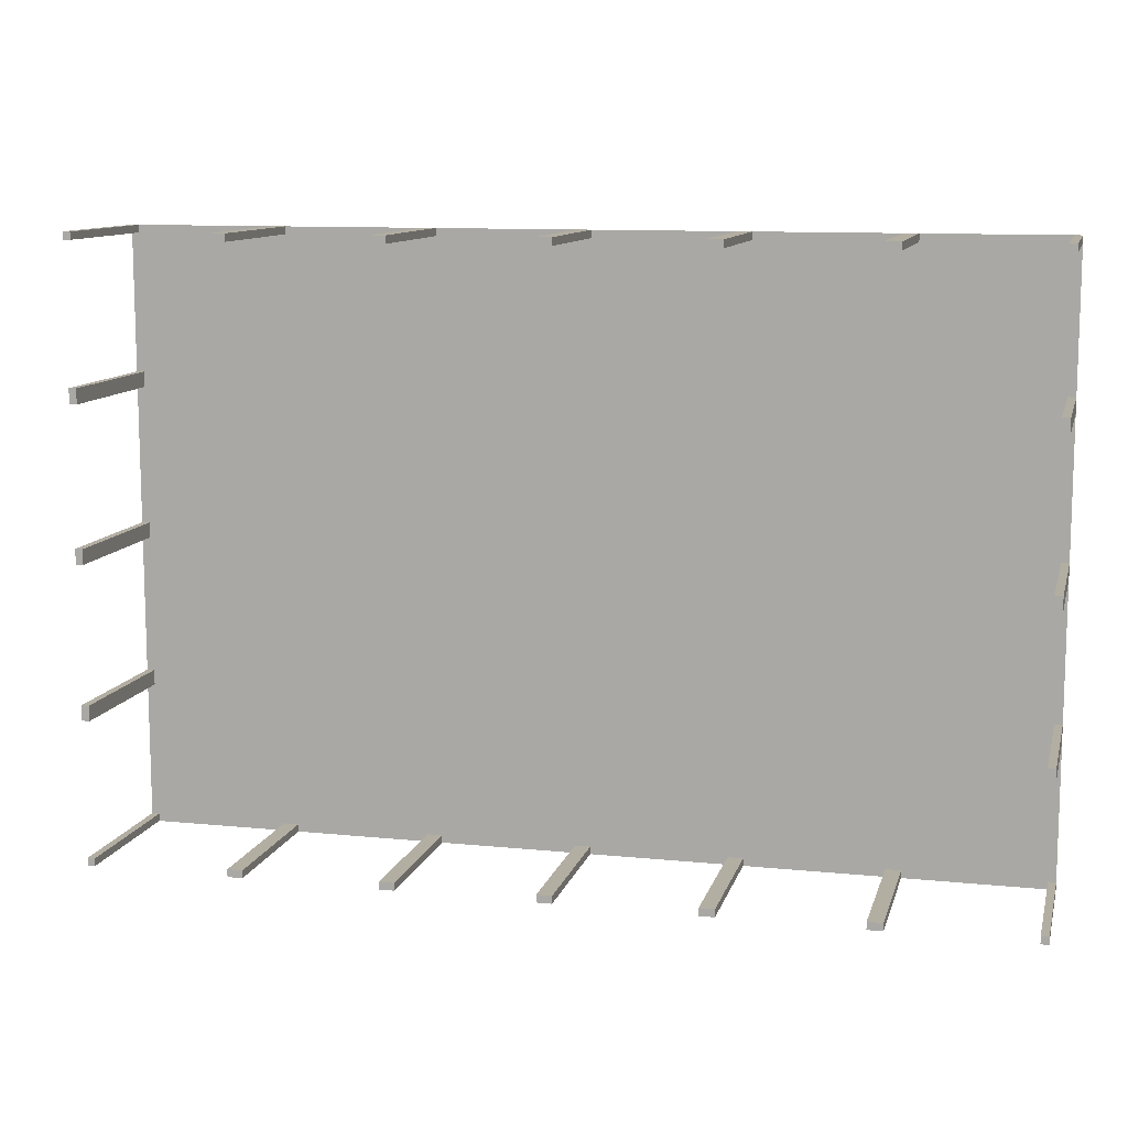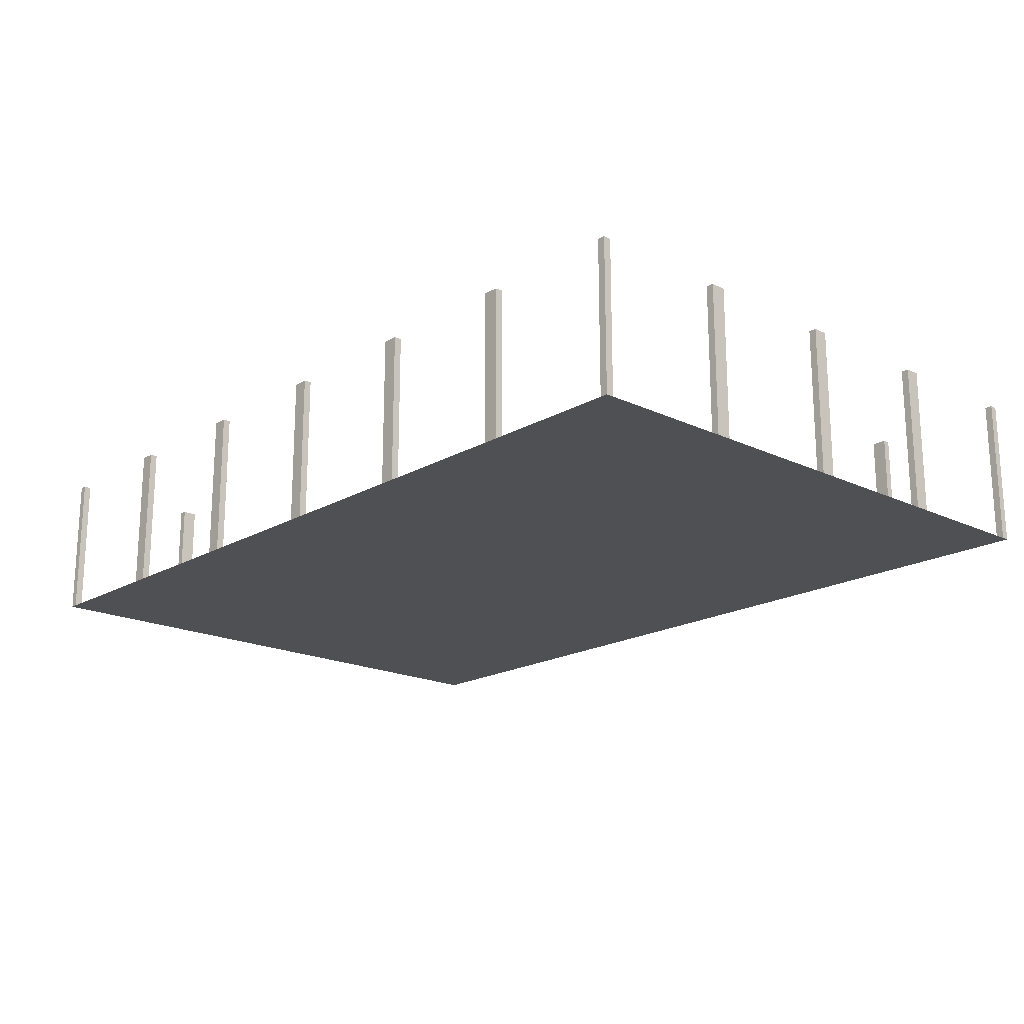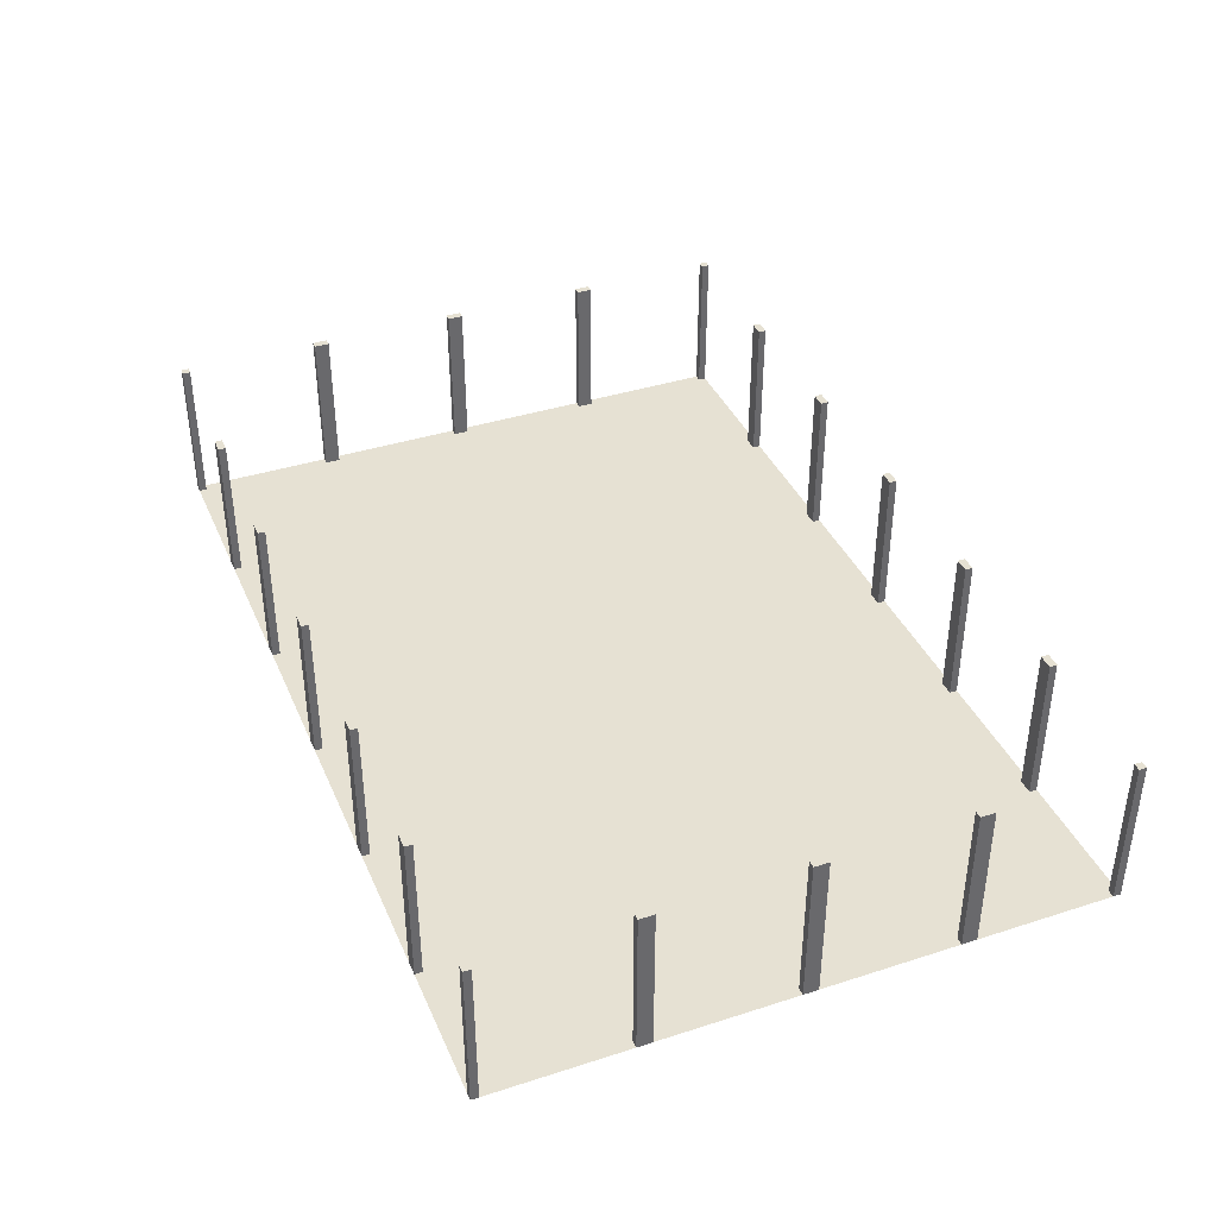
<metadata>
{"format":"obj","ext":"obj","renderer":"f3d","projection":"perspective","resolution":1024,"background":"white","views":[{"elev":10.8,"azim":-166.0,"up":"+Z"},{"elev":-18.7,"azim":-132.3,"up":"+Y"},{"elev":38.7,"azim":-112.0,"up":"+Y"}]}
</metadata>
<code>
g
v -11.8 0 0.2
v -11.8 4 0.2
v -11.8 4 -0.2
v -11.8 0 -0.2
v -12 4 0.2
v -12 0 0.2
v -12 0 -0.2
v -12 4 -0.2
v -11.8 0 4.2
v -11.8 4 4.2
v -11.8 4 3.8
v -11.8 0 3.8
v -12 4 4.2
v -12 0 4.2
v -12 0 3.8
v -12 4 3.8
v 0.2 0 7.8
v 0.2 4 7.8
v -0.2 4 7.8
v -0.2 0 7.8
v 0.2 4 8
v 0.2 0 8
v -0.2 0 8
v -0.2 4 8
v 4.2 0 7.8
v 4.2 4 7.8
v 3.8 4 7.8
v 3.8 0 7.8
v 4.2 4 8
v 4.2 0 8
v 3.8 0 8
v 3.8 4 8
v 8.2 0 7.8
v 8.2 4 7.8
v 7.8 4 7.8
v 7.8 0 7.8
v 8.2 4 8
v 8.2 0 8
v 7.8 4 8
v 7.8 0 8
v -3.8 4 -8
v -4.2 4 -8
v -4.2 0 -8
v -3.8 0 -8
v 3.8 0 -8
v 4.2 0 -8
v 4.2 4 -8
v 3.8 4 -8
v 12 0 -8
v 12 4 -8
v 11.8 4 -8
v 11.8 0 -8
v 12 0 -7.8
v 12 4 -7.8
v 8.2 4 -8
v 7.8 4 -8
v 7.8 0 -8
v 8.2 0 -8
v -12 0 -8
v -11.8 0 -8
v -11.8 4 -8
v -12 4 -8
v -12 4 -7.8
v -12 0 -7.8
v -7.8 4 -8
v -8.2 4 -8
v -8.2 0 -8
v -7.8 0 -8
v 0.2 4 -8
v -0.2 4 -8
v -0.2 0 -8
v 0.2 0 -8
v 12 4 -0.2
v 12 0 -0.2
v 12 0 0.2
v 12 4 0.2
v 12 4 4.2
v 12 4 3.8
v 12 0 3.8
v 12 0 4.2
v 12 0 7.8
v 12 0 8
v 12 4 8
v 12 4 7.8
v 11.8 0 8
v 11.8 4 8
v 12 4 -3.8
v 12 4 -4.2
v 12 0 -4.2
v 12 0 -3.8
v -7.8 0 8
v -8.2 0 8
v -8.2 4 8
v -7.8 4 8
v -3.8 0 8
v -4.2 0 8
v -4.2 4 8
v -3.8 4 8
v -11.8 0 8
v -12 0 8
v -12 4 8
v -11.8 4 8
v -12 0 7.8
v -12 4 7.8
v -12 0 -3.8
v -12 0 -4.2
v -12 4 -4.2
v -12 4 -3.8
v 11.8 4 7.8
v 11.8 0 7.8
v -11.8 0 -4.2
v -11.8 0 -3.8
v -11.8 0 7.8
v -8.2 0 7.8
v -7.8 0 7.8
v -4.2 0 7.8
v -3.8 0 7.8
v -11.8 0 -7.8
v 11.8 0 4.2
v 11.8 0 3.8
v 11.8 0 0.2
v 11.8 0 -0.2
v 11.8 0 -3.8
v 11.8 0 -4.2
v 11.8 0 -7.8
v 8.2 0 -7.8
v 7.8 0 -7.8
v 4.2 0 -7.8
v 3.8 0 -7.8
v 0.2 0 -7.8
v -0.2 0 -7.8
v -3.8 0 -7.8
v -4.2 0 -7.8
v -7.8 0 -7.8
v -8.2 0 -7.8
v 11.8 4 3.8
v 11.8 4 4.2
v 11.8 4 -0.2
v 11.8 4 0.2
v 11.8 4 -4.2
v 11.8 4 -3.8
v 11.8 4 -7.8
v 7.8 4 -7.8
v 8.2 4 -7.8
v 3.8 4 -7.8
v 4.2 4 -7.8
v -0.2 4 -7.8
v 0.2 4 -7.8
v -4.2 4 -7.8
v -3.8 4 -7.8
v -8.2 4 -7.8
v -7.8 4 -7.8
v -11.8 4 -7.8
v -11.8 4 -3.8
v -11.8 4 -4.2
v -11.8 4 7.8
v -7.8 4 7.8
v -8.2 4 7.8
v -3.8 4 7.8
v -4.2 4 7.8
v -12 0 -8
v -11 0 -8
v -10 0 -8
v -9 0 -8
v -8 0 -8
v -7 0 -8
v -6 0 -8
v -5 0 -8
v -4 0 -8
v -3 0 -8
v -2 0 -8
v -1 0 -8
v 0 0 -8
v 1 0 -8
v 2 0 -8
v 3 0 -8
v 4 0 -8
v 5 0 -8
v 6 0 -8
v 7 0 -8
v 8 0 -8
v 9 0 -8
v 10 0 -8
v 11 0 -8
v 12 0 -8
v -12 0 -7
v -11 0 -7
v -10 0 -7
v -9 0 -7
v -8 0 -7
v -7 0 -7
v -6 0 -7
v -5 0 -7
v -4 0 -7
v -3 0 -7
v -2 0 -7
v -1 0 -7
v 0 0 -7
v 1 0 -7
v 2 0 -7
v 3 0 -7
v 4 0 -7
v 5 0 -7
v 6 0 -7
v 7 0 -7
v 8 0 -7
v 9 0 -7
v 10 0 -7
v 11 0 -7
v 12 0 -7
v -12 0 -6
v -11 0 -6
v -10 0 -6
v -9 0 -6
v -8 0 -6
v -7 0 -6
v -6 0 -6
v -5 0 -6
v -4 0 -6
v -3 0 -6
v -2 0 -6
v -1 0 -6
v 0 0 -6
v 1 0 -6
v 2 0 -6
v 3 0 -6
v 4 0 -6
v 5 0 -6
v 6 0 -6
v 7 0 -6
v 8 0 -6
v 9 0 -6
v 10 0 -6
v 11 0 -6
v 12 0 -6
v -12 0 -5
v -11 0 -5
v -10 0 -5
v -9 0 -5
v -8 0 -5
v -7 0 -5
v -6 0 -5
v -5 0 -5
v -4 0 -5
v -3 0 -5
v -2 0 -5
v -1 0 -5
v 0 0 -5
v 1 0 -5
v 2 0 -5
v 3 0 -5
v 4 0 -5
v 5 0 -5
v 6 0 -5
v 7 0 -5
v 8 0 -5
v 9 0 -5
v 10 0 -5
v 11 0 -5
v 12 0 -5
v -12 0 -4
v -11 0 -4
v -10 0 -4
v -9 0 -4
v -8 0 -4
v -7 0 -4
v -6 0 -4
v -5 0 -4
v -4 0 -4
v -3 0 -4
v -2 0 -4
v -1 0 -4
v 0 0 -4
v 1 0 -4
v 2 0 -4
v 3 0 -4
v 4 0 -4
v 5 0 -4
v 6 0 -4
v 7 0 -4
v 8 0 -4
v 9 0 -4
v 10 0 -4
v 11 0 -4
v 12 0 -4
v -12 0 -3
v -11 0 -3
v -10 0 -3
v -9 0 -3
v -8 0 -3
v -7 0 -3
v -6 0 -3
v -5 0 -3
v -4 0 -3
v -3 0 -3
v -2 0 -3
v -1 0 -3
v 0 0 -3
v 1 0 -3
v 2 0 -3
v 3 0 -3
v 4 0 -3
v 5 0 -3
v 6 0 -3
v 7 0 -3
v 8 0 -3
v 9 0 -3
v 10 0 -3
v 11 0 -3
v 12 0 -3
v -12 0 -2
v -11 0 -2
v -10 0 -2
v -9 0 -2
v -8 0 -2
v -7 0 -2
v -6 0 -2
v -5 0 -2
v -4 0 -2
v -3 0 -2
v -2 0 -2
v -1 0 -2
v 0 0 -2
v 1 0 -2
v 2 0 -2
v 3 0 -2
v 4 0 -2
v 5 0 -2
v 6 0 -2
v 7 0 -2
v 8 0 -2
v 9 0 -2
v 10 0 -2
v 11 0 -2
v 12 0 -2
v -12 0 -1
v -11 0 -1
v -10 0 -1
v -9 0 -1
v -8 0 -1
v -7 0 -1
v -6 0 -1
v -5 0 -1
v -4 0 -1
v -3 0 -1
v -2 0 -1
v -1 0 -1
v 0 0 -1
v 1 0 -1
v 2 0 -1
v 3 0 -1
v 4 0 -1
v 5 0 -1
v 6 0 -1
v 7 0 -1
v 8 0 -1
v 9 0 -1
v 10 0 -1
v 11 0 -1
v 12 0 -1
v -12 0 0
v -11 0 0
v -10 0 0
v -9 0 0
v -8 0 0
v -7 0 0
v -6 0 0
v -5 0 0
v -4 0 0
v -3 0 0
v -2 0 0
v -1 0 0
v 0 0 0
v 1 0 0
v 2 0 0
v 3 0 0
v 4 0 0
v 5 0 0
v 6 0 0
v 7 0 0
v 8 0 0
v 9 0 0
v 10 0 0
v 11 0 0
v 12 0 0
v -12 0 1
v -11 0 1
v -10 0 1
v -9 0 1
v -8 0 1
v -7 0 1
v -6 0 1
v -5 0 1
v -4 0 1
v -3 0 1
v -2 0 1
v -1 0 1
v 0 0 1
v 1 0 1
v 2 0 1
v 3 0 1
v 4 0 1
v 5 0 1
v 6 0 1
v 7 0 1
v 8 0 1
v 9 0 1
v 10 0 1
v 11 0 1
v 12 0 1
v -12 0 2
v -11 0 2
v -10 0 2
v -9 0 2
v -8 0 2
v -7 0 2
v -6 0 2
v -5 0 2
v -4 0 2
v -3 0 2
v -2 0 2
v -1 0 2
v 0 0 2
v 1 0 2
v 2 0 2
v 3 0 2
v 4 0 2
v 5 0 2
v 6 0 2
v 7 0 2
v 8 0 2
v 9 0 2
v 10 0 2
v 11 0 2
v 12 0 2
v -12 0 3
v -11 0 3
v -10 0 3
v -9 0 3
v -8 0 3
v -7 0 3
v -6 0 3
v -5 0 3
v -4 0 3
v -3 0 3
v -2 0 3
v -1 0 3
v 0 0 3
v 1 0 3
v 2 0 3
v 3 0 3
v 4 0 3
v 5 0 3
v 6 0 3
v 7 0 3
v 8 0 3
v 9 0 3
v 10 0 3
v 11 0 3
v 12 0 3
v -12 0 4
v -11 0 4
v -10 0 4
v -9 0 4
v -8 0 4
v -7 0 4
v -6 0 4
v -5 0 4
v -4 0 4
v -3 0 4
v -2 0 4
v -1 0 4
v 0 0 4
v 1 0 4
v 2 0 4
v 3 0 4
v 4 0 4
v 5 0 4
v 6 0 4
v 7 0 4
v 8 0 4
v 9 0 4
v 10 0 4
v 11 0 4
v 12 0 4
v -12 0 5
v -11 0 5
v -10 0 5
v -9 0 5
v -8 0 5
v -7 0 5
v -6 0 5
v -5 0 5
v -4 0 5
v -3 0 5
v -2 0 5
v -1 0 5
v 0 0 5
v 1 0 5
v 2 0 5
v 3 0 5
v 4 0 5
v 5 0 5
v 6 0 5
v 7 0 5
v 8 0 5
v 9 0 5
v 10 0 5
v 11 0 5
v 12 0 5
v -12 0 6
v -11 0 6
v -10 0 6
v -9 0 6
v -8 0 6
v -7 0 6
v -6 0 6
v -5 0 6
v -4 0 6
v -3 0 6
v -2 0 6
v -1 0 6
v 0 0 6
v 1 0 6
v 2 0 6
v 3 0 6
v 4 0 6
v 5 0 6
v 6 0 6
v 7 0 6
v 8 0 6
v 9 0 6
v 10 0 6
v 11 0 6
v 12 0 6
v -12 0 7
v -11 0 7
v -10 0 7
v -9 0 7
v -8 0 7
v -7 0 7
v -6 0 7
v -5 0 7
v -4 0 7
v -3 0 7
v -2 0 7
v -1 0 7
v 0 0 7
v 1 0 7
v 2 0 7
v 3 0 7
v 4 0 7
v 5 0 7
v 6 0 7
v 7 0 7
v 8 0 7
v 9 0 7
v 10 0 7
v 11 0 7
v 12 0 7
v -12 0 8
v -11 0 8
v -10 0 8
v -9 0 8
v -8 0 8
v -7 0 8
v -6 0 8
v -5 0 8
v -4 0 8
v -3 0 8
v -2 0 8
v -1 0 8
v 0 0 8
v 1 0 8
v 2 0 8
v 3 0 8
v 4 0 8
v 5 0 8
v 6 0 8
v 7 0 8
v 8 0 8
v 9 0 8
v 10 0 8
v 11 0 8
v 12 0 8
g
f 1 4 3 2
f 5 6 1 2
f 7 8 3 4
f 3 8 5 2
f 9 12 11 10
f 13 14 9 10
f 15 16 11 12
f 11 16 13 10
f 17 20 19 18
f 21 22 17 18
f 23 24 19 20
f 24 21 18 19
f 25 28 27 26
f 29 30 25 26
f 31 32 27 28
f 32 29 26 27
f 33 36 35 34
f 37 38 33 34
f 35 36 40 39
f 39 37 34 35
f 41 44 43 42
f 45 48 47 46
f 49 52 51 50
f 50 54 53 49
f 55 58 57 56
f 59 62 61 60
f 59 64 63 62
f 65 68 67 66
f 69 72 71 70
f 73 76 75 74
f 77 80 79 78
f 81 84 83 82
f 82 83 86 85
f 87 90 89 88
f 91 94 93 92
f 95 98 97 96
f 99 102 101 100
f 100 101 104 103
f 38 37 39 40
f 32 31 30 29
f 22 21 24 23
f 105 108 107 106
f 13 16 15 14
f 8 7 6 5
f 109 110 85 86
f 84 81 110 109
f 83 84 109 86
f 111 112 105 106
f 4 1 6 7
f 12 9 14 15
f 100 103 113 99
f 114 115 91 92
f 116 117 95 96
f 20 17 22 23
f 28 25 30 31
f 36 33 38 40
f 85 110 81 82
f 64 59 60 118
f 119 120 79 80
f 121 122 74 75
f 123 124 89 90
f 49 53 125 52
f 126 127 57 58
f 128 129 45 46
f 130 131 71 72
f 132 133 43 44
f 134 135 67 68
f 120 119 137 136
f 78 79 120 136
f 80 77 137 119
f 137 77 78 136
f 122 121 139 138
f 73 74 122 138
f 75 76 139 121
f 139 76 73 138
f 124 123 141 140
f 88 89 124 140
f 90 87 141 123
f 87 88 140 141
f 53 54 142 125
f 51 52 125 142
f 50 51 142 54
f 127 126 144 143
f 56 57 127 143
f 58 55 144 126
f 144 55 56 143
f 129 128 146 145
f 48 45 129 145
f 46 47 146 128
f 146 47 48 145
f 131 130 148 147
f 70 71 131 147
f 72 69 148 130
f 148 69 70 147
f 133 132 150 149
f 42 43 133 149
f 44 41 150 132
f 150 41 42 149
f 135 134 152 151
f 66 67 135 151
f 68 65 152 134
f 152 65 66 151
f 60 61 153 118
f 153 63 64 118
f 153 61 62 63
f 112 111 155 154
f 108 105 112 154
f 106 107 155 111
f 155 107 108 154
f 103 104 156 113
f 102 99 113 156
f 101 102 156 104
f 115 114 158 157
f 94 91 115 157
f 158 114 92 93
f 93 94 157 158
f 117 116 160 159
f 98 95 117 159
f 160 116 96 97
f 97 98 159 160
f 161 186 187 162
f 162 187 188 163
f 163 188 189 164
f 164 189 190 165
f 165 190 191 166
f 166 191 192 167
f 167 192 193 168
f 168 193 194 169
f 169 194 195 170
f 170 195 196 171
f 171 196 197 172
f 172 197 198 173
f 173 198 199 174
f 174 199 200 175
f 175 200 201 176
f 176 201 202 177
f 177 202 203 178
f 178 203 204 179
f 179 204 205 180
f 180 205 206 181
f 181 206 207 182
f 182 207 208 183
f 183 208 209 184
f 184 209 210 185
f 186 211 212 187
f 187 212 213 188
f 188 213 214 189
f 189 214 215 190
f 190 215 216 191
f 191 216 217 192
f 192 217 218 193
f 193 218 219 194
f 194 219 220 195
f 195 220 221 196
f 196 221 222 197
f 197 222 223 198
f 198 223 224 199
f 199 224 225 200
f 200 225 226 201
f 201 226 227 202
f 202 227 228 203
f 203 228 229 204
f 204 229 230 205
f 205 230 231 206
f 206 231 232 207
f 207 232 233 208
f 208 233 234 209
f 209 234 235 210
f 211 236 237 212
f 212 237 238 213
f 213 238 239 214
f 214 239 240 215
f 215 240 241 216
f 216 241 242 217
f 217 242 243 218
f 218 243 244 219
f 219 244 245 220
f 220 245 246 221
f 221 246 247 222
f 222 247 248 223
f 223 248 249 224
f 224 249 250 225
f 225 250 251 226
f 226 251 252 227
f 227 252 253 228
f 228 253 254 229
f 229 254 255 230
f 230 255 256 231
f 231 256 257 232
f 232 257 258 233
f 233 258 259 234
f 234 259 260 235
f 236 261 262 237
f 237 262 263 238
f 238 263 264 239
f 239 264 265 240
f 240 265 266 241
f 241 266 267 242
f 242 267 268 243
f 243 268 269 244
f 244 269 270 245
f 245 270 271 246
f 246 271 272 247
f 247 272 273 248
f 248 273 274 249
f 249 274 275 250
f 250 275 276 251
f 251 276 277 252
f 252 277 278 253
f 253 278 279 254
f 254 279 280 255
f 255 280 281 256
f 256 281 282 257
f 257 282 283 258
f 258 283 284 259
f 259 284 285 260
f 261 286 287 262
f 262 287 288 263
f 263 288 289 264
f 264 289 290 265
f 265 290 291 266
f 266 291 292 267
f 267 292 293 268
f 268 293 294 269
f 269 294 295 270
f 270 295 296 271
f 271 296 297 272
f 272 297 298 273
f 273 298 299 274
f 274 299 300 275
f 275 300 301 276
f 276 301 302 277
f 277 302 303 278
f 278 303 304 279
f 279 304 305 280
f 280 305 306 281
f 281 306 307 282
f 282 307 308 283
f 283 308 309 284
f 284 309 310 285
f 286 311 312 287
f 287 312 313 288
f 288 313 314 289
f 289 314 315 290
f 290 315 316 291
f 291 316 317 292
f 292 317 318 293
f 293 318 319 294
f 294 319 320 295
f 295 320 321 296
f 296 321 322 297
f 297 322 323 298
f 298 323 324 299
f 299 324 325 300
f 300 325 326 301
f 301 326 327 302
f 302 327 328 303
f 303 328 329 304
f 304 329 330 305
f 305 330 331 306
f 306 331 332 307
f 307 332 333 308
f 308 333 334 309
f 309 334 335 310
f 311 336 337 312
f 312 337 338 313
f 313 338 339 314
f 314 339 340 315
f 315 340 341 316
f 316 341 342 317
f 317 342 343 318
f 318 343 344 319
f 319 344 345 320
f 320 345 346 321
f 321 346 347 322
f 322 347 348 323
f 323 348 349 324
f 324 349 350 325
f 325 350 351 326
f 326 351 352 327
f 327 352 353 328
f 328 353 354 329
f 329 354 355 330
f 330 355 356 331
f 331 356 357 332
f 332 357 358 333
f 333 358 359 334
f 334 359 360 335
f 336 361 362 337
f 337 362 363 338
f 338 363 364 339
f 339 364 365 340
f 340 365 366 341
f 341 366 367 342
f 342 367 368 343
f 343 368 369 344
f 344 369 370 345
f 345 370 371 346
f 346 371 372 347
f 347 372 373 348
f 348 373 374 349
f 349 374 375 350
f 350 375 376 351
f 351 376 377 352
f 352 377 378 353
f 353 378 379 354
f 354 379 380 355
f 355 380 381 356
f 356 381 382 357
f 357 382 383 358
f 358 383 384 359
f 359 384 385 360
f 361 386 387 362
f 362 387 388 363
f 363 388 389 364
f 364 389 390 365
f 365 390 391 366
f 366 391 392 367
f 367 392 393 368
f 368 393 394 369
f 369 394 395 370
f 370 395 396 371
f 371 396 397 372
f 372 397 398 373
f 373 398 399 374
f 374 399 400 375
f 375 400 401 376
f 376 401 402 377
f 377 402 403 378
f 378 403 404 379
f 379 404 405 380
f 380 405 406 381
f 381 406 407 382
f 382 407 408 383
f 383 408 409 384
f 384 409 410 385
f 386 411 412 387
f 387 412 413 388
f 388 413 414 389
f 389 414 415 390
f 390 415 416 391
f 391 416 417 392
f 392 417 418 393
f 393 418 419 394
f 394 419 420 395
f 395 420 421 396
f 396 421 422 397
f 397 422 423 398
f 398 423 424 399
f 399 424 425 400
f 400 425 426 401
f 401 426 427 402
f 402 427 428 403
f 403 428 429 404
f 404 429 430 405
f 405 430 431 406
f 406 431 432 407
f 407 432 433 408
f 408 433 434 409
f 409 434 435 410
f 411 436 437 412
f 412 437 438 413
f 413 438 439 414
f 414 439 440 415
f 415 440 441 416
f 416 441 442 417
f 417 442 443 418
f 418 443 444 419
f 419 444 445 420
f 420 445 446 421
f 421 446 447 422
f 422 447 448 423
f 423 448 449 424
f 424 449 450 425
f 425 450 451 426
f 426 451 452 427
f 427 452 453 428
f 428 453 454 429
f 429 454 455 430
f 430 455 456 431
f 431 456 457 432
f 432 457 458 433
f 433 458 459 434
f 434 459 460 435
f 436 461 462 437
f 437 462 463 438
f 438 463 464 439
f 439 464 465 440
f 440 465 466 441
f 441 466 467 442
f 442 467 468 443
f 443 468 469 444
f 444 469 470 445
f 445 470 471 446
f 446 471 472 447
f 447 472 473 448
f 448 473 474 449
f 449 474 475 450
f 450 475 476 451
f 451 476 477 452
f 452 477 478 453
f 453 478 479 454
f 454 479 480 455
f 455 480 481 456
f 456 481 482 457
f 457 482 483 458
f 458 483 484 459
f 459 484 485 460
f 461 486 487 462
f 462 487 488 463
f 463 488 489 464
f 464 489 490 465
f 465 490 491 466
f 466 491 492 467
f 467 492 493 468
f 468 493 494 469
f 469 494 495 470
f 470 495 496 471
f 471 496 497 472
f 472 497 498 473
f 473 498 499 474
f 474 499 500 475
f 475 500 501 476
f 476 501 502 477
f 477 502 503 478
f 478 503 504 479
f 479 504 505 480
f 480 505 506 481
f 481 506 507 482
f 482 507 508 483
f 483 508 509 484
f 484 509 510 485
f 486 511 512 487
f 487 512 513 488
f 488 513 514 489
f 489 514 515 490
f 490 515 516 491
f 491 516 517 492
f 492 517 518 493
f 493 518 519 494
f 494 519 520 495
f 495 520 521 496
f 496 521 522 497
f 497 522 523 498
f 498 523 524 499
f 499 524 525 500
f 500 525 526 501
f 501 526 527 502
f 502 527 528 503
f 503 528 529 504
f 504 529 530 505
f 505 530 531 506
f 506 531 532 507
f 507 532 533 508
f 508 533 534 509
f 509 534 535 510
f 511 536 537 512
f 512 537 538 513
f 513 538 539 514
f 514 539 540 515
f 515 540 541 516
f 516 541 542 517
f 517 542 543 518
f 518 543 544 519
f 519 544 545 520
f 520 545 546 521
f 521 546 547 522
f 522 547 548 523
f 523 548 549 524
f 524 549 550 525
f 525 550 551 526
f 526 551 552 527
f 527 552 553 528
f 528 553 554 529
f 529 554 555 530
f 530 555 556 531
f 531 556 557 532
f 532 557 558 533
f 533 558 559 534
f 534 559 560 535
f 536 561 562 537
f 537 562 563 538
f 538 563 564 539
f 539 564 565 540
f 540 565 566 541
f 541 566 567 542
f 542 567 568 543
f 543 568 569 544
f 544 569 570 545
f 545 570 571 546
f 546 571 572 547
f 547 572 573 548
f 548 573 574 549
f 549 574 575 550
f 550 575 576 551
f 551 576 577 552
f 552 577 578 553
f 553 578 579 554
f 554 579 580 555
f 555 580 581 556
f 556 581 582 557
f 557 582 583 558
f 558 583 584 559
f 559 584 585 560

</code>
